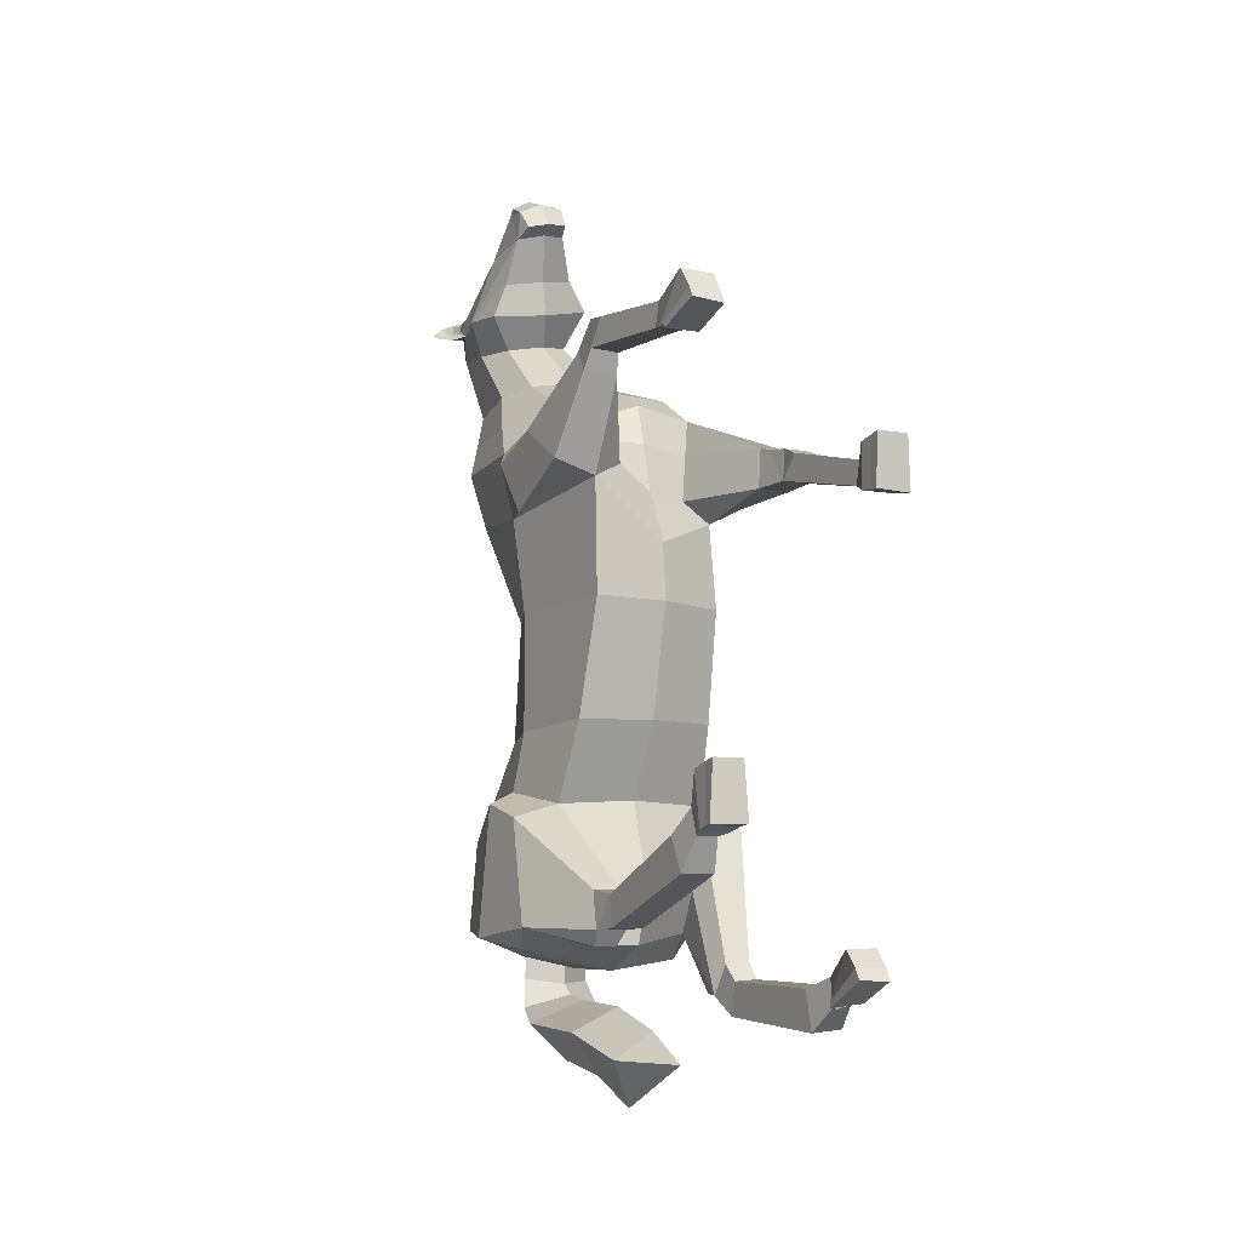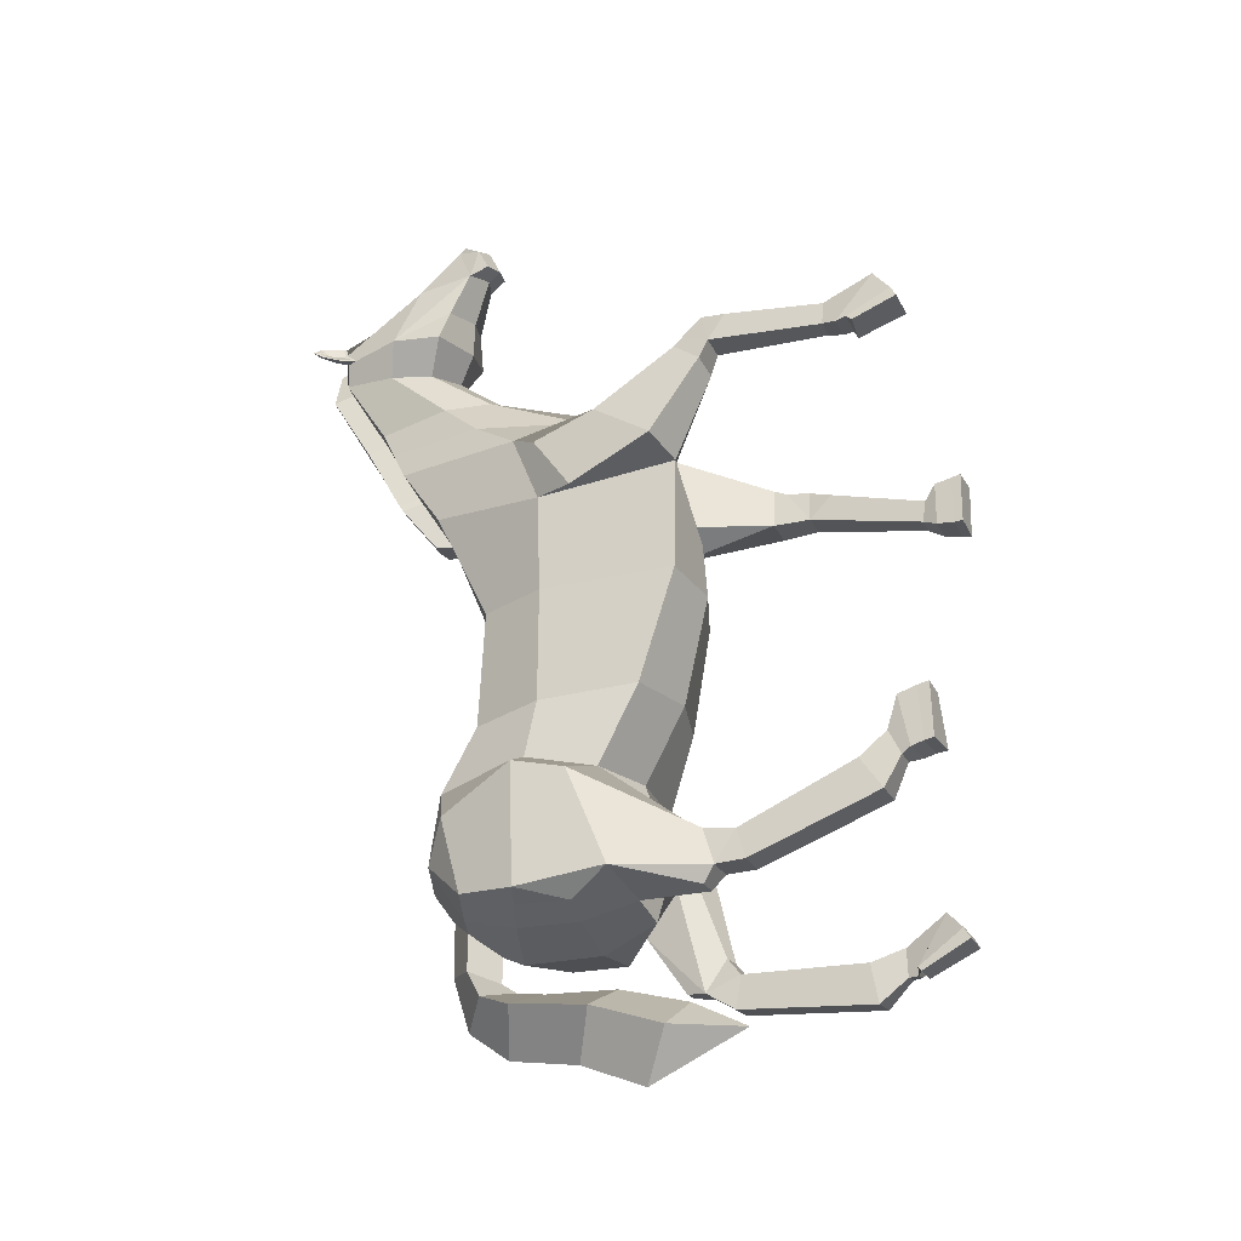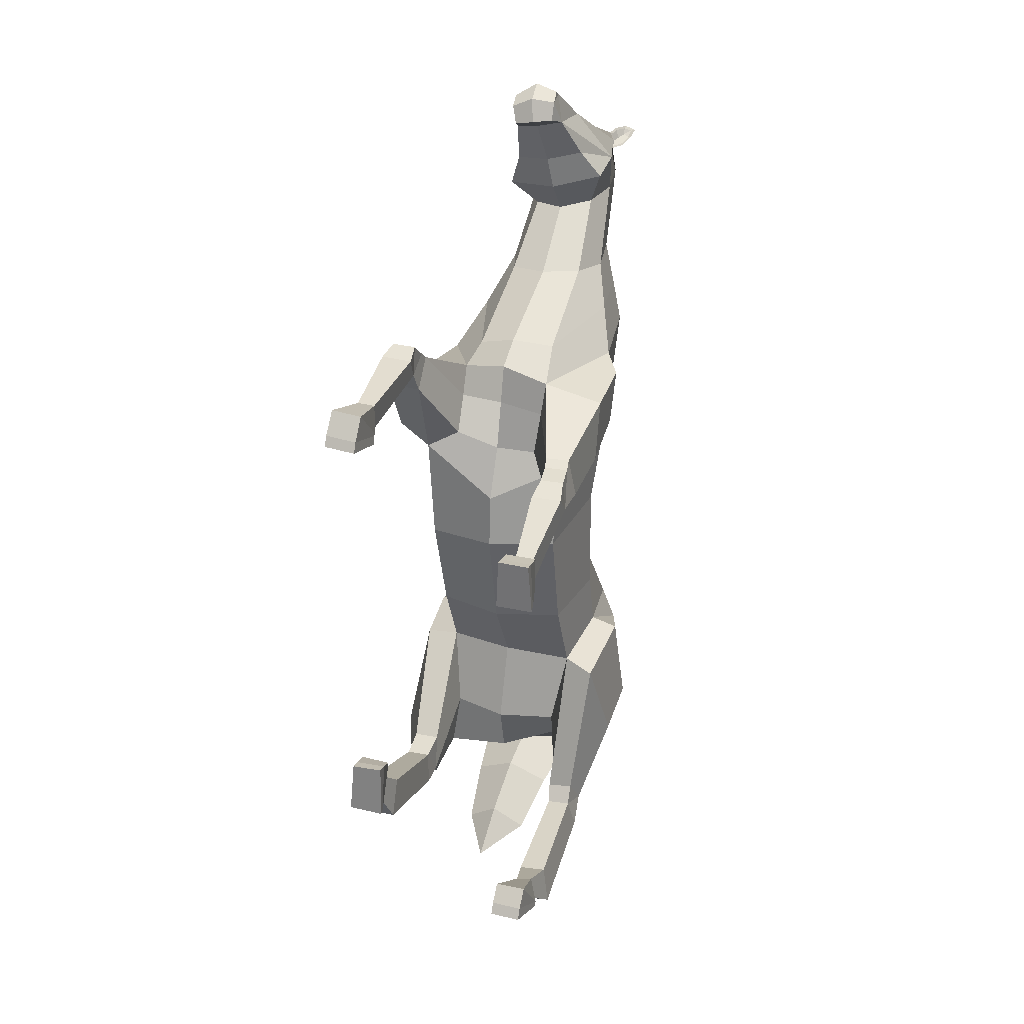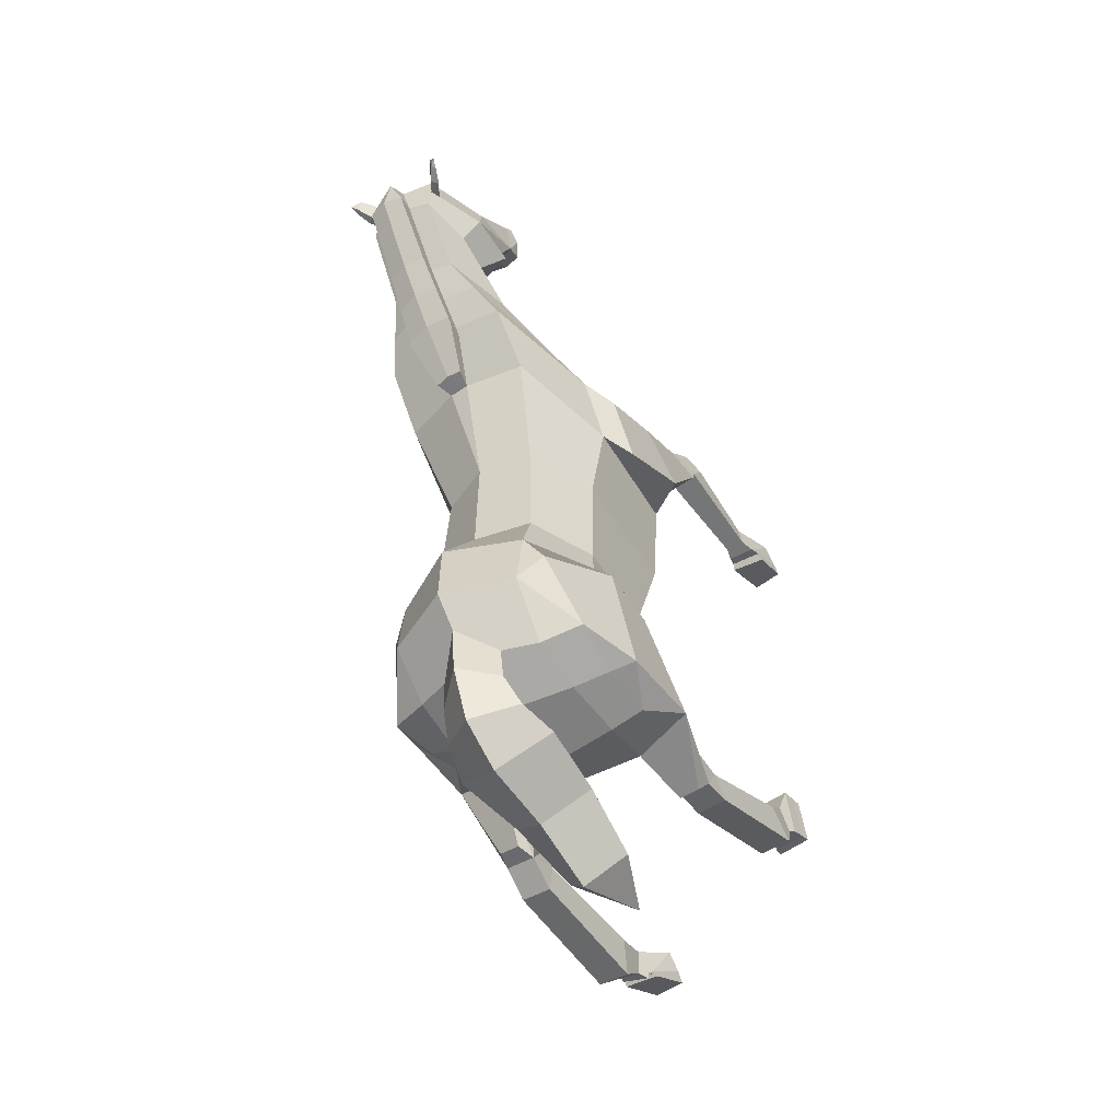
<metadata>
{"format":"obj","ext":"obj","renderer":"f3d","projection":"perspective","resolution":1024,"background":"white","views":[{"elev":-7.2,"azim":-26.9,"up":"+Z"},{"elev":-25.8,"azim":-66.8,"up":"+Z"},{"elev":30.0,"azim":17.3,"up":"+Z"},{"elev":-52.7,"azim":-143.4,"up":"+Z"}]}
</metadata>
<code>
o Horse_Cylinder
v 0.5911 2.66 0.2024
v 0.6546 3.133 -1.702
v 0.7226 3.851 0.2104
v 0.775 3.897 -1.55
v 0.4308 4.571 0.2082
v 0.6411 4.919 -1.778
v 0.6091 2.86 -0.9081
v 0.7342 3.863 -0.9775
v 0.4934 4.61 -1.033
v 0.5005 3.004 -2.539
v 0.5839 3.364 -2.948
v 0.5996 5.028 -2.497
v 0.6347 5.038 1.272
v 0.8654 3.89 1.264
v 0.3079 2.82 1.284
v 1.166 3.289 -2.733
v 0.5535 4.654 -3.023
v 0.5677 3.539 -3.207
v 0.5575 4.127 -3.198
v 0.6204 5.467 1.882
v 0.8399 4.07 2.05
v 0.4139 2.921 2.119
v 0.3091 5.913 2.638
v 0.4428 5.122 2.709
v 0.3085 4.622 2.799
v 0.2791 6.395 3.435
v 0.3547 5.828 3.427
v 0.2322 5.412 3.387
v 0.2425 6.382 3.825
v 0.389 5.746 3.832
v -0.013 4.934 4.485
v 0.01337 5.517 4.408
v -0.0924 5.054 4.776
v -0.09295 4.984 4.822
v -0.07743 4.827 4.746
v -0.07493 4.737 4.562
v 1.005 2.943 -1.735
v 1.068 3.891 -1.627
v 0.8146 4.822 -2.09
v 0.9756 4.53 -2.942
v 1.162 4.028 -2.656
v 0.9234 3.673 -2.835
v 0.9066 4.071 -2.974
v 0.8729 2.985 -3.507
v 0.6561 2.979 -3.526
v 0.881 2.564 -3.21
v 0.6156 2.554 -3.235
v 0.6186 2.783 -3.545
v 0.9332 2.791 -3.52
v 0.8904 2.435 -3.38
v 0.6443 2.431 -3.396
v 0.9469 1.182 -3.404
v 0.665 1.174 -3.43
v 0.6835 1.106 -3.828
v 1.017 1.116 -3.798
v 0.9317 0.1901 -3.342
v 0.6126 0.1907 -3.333
v 0.6098 0.6731 -3.586
v 0.9812 0.6978 -3.553
v 0.7335 0.8323 -3.597
v 0.7205 0.8361 -3.315
v 0.8937 0.8364 -3.273
v 0.9396 0.8471 -3.564
v 0.6876 0.7212 -3.606
v 0.6135 0.4046 -3.063
v 0.9359 0.4028 -3.056
v 0.9742 0.7635 -3.539
v 0.631 2.865 1.085
v 1.012 2.899 1.272
v 0.9891 3.633 1.404
v 1.038 2.969 1.95
v 1.015 3.762 1.958
v 0.7319 1.598 1.323
v 1.024 1.608 1.323
v 0.9952 1.606 1.638
v 0.7488 1.598 1.638
v 1.037 1.371 1.553
v 0.7179 1.361 1.552
v 1.087 0.01172 1.524
v 0.7679 0.01846 1.527
v 0.7456 0.02021 0.9963
v 1.121 0.03357 0.9853
v 0.8099 0.4411 1.093
v 0.8233 0.4098 1.328
v 1.001 0.4171 1.326
v 1.019 0.4478 1.093
v 0.7726 0.2936 1.023
v 0.7639 0.287 1.468
v 1.085 0.2814 1.47
v 1.069 0.3036 1.025
v 0.9514 1.979 1.714
v 1.035 1.985 1.308
v 0.6818 1.973 1.307
v 0.7005 1.962 1.712
v 0.1916 4.761 -3.065
v 0.1902 4.748 -3.442
v 0.2604 4.572 -3.733
v 0.3635 4.224 -3.882
v 0.1828 2.763 -4.156
v 0.3894 5.211 3.777
v 0.1693 5.14 4.069
v 0.2431 6.287 3.745
v 0.1948 6.409 3.903
v 0.2139 6.391 3.724
v 0.3475 6.432 3.752
v 0.2838 6.5 3.749
v 0.2311 6.524 3.928
v 0.4108 6.592 3.808
v 0.3791 6.644 3.819
v 0.329 6.663 3.921
v 0.4374 6.696 3.868
v 0.2547 6.332 3.764
v 0.2469 6.41 3.804
v 0.3361 6.445 3.769
v 0.2178 6.427 3.887
v 0.2455 6.517 3.906
v 0.3854 6.57 3.813
v 0.3216 6.624 3.901
v 0.4006 6.654 3.87
v 0.2791 6.501 3.816
v 0.3322 6.575 3.843
v 0.7589 0.1113 0.9973
v 0.7674 0.117 1.505
v 1.087 0.1087 1.503
v 1.106 0.1235 0.9938
v 0.6323 0.7119 -3.537
v 0.6127 0.257 -3.223
v 0.9331 0.2531 -3.227
v 0.9735 0.7241 -3.506
v 0.1149 5.557 1.89
v 0.08328 5.99 2.642
v 0.001193 5.182 1.276
v 0.04997 5.365 1.301
v 0.04811 6.459 3.422
v 0.1163 5.509 1.818
v 0.1636 5.757 1.813
v 0.1336 6.19 2.565
v 0.1034 6.659 3.346
v 0.165 5.709 1.741
v -0.1049 2.409 0.2216
v -0.09769 3.085 -1.661
v -0.801 2.483 0.2502
v -0.8261 3.266 -1.698
v -0.9324 3.85 0.2099
v -1.004 3.946 -1.565
v -0.6406 4.571 0.2082
v -0.8298 4.904 -1.742
v -0.1049 4.759 0.2093
v -0.09778 5.257 -1.743
v -0.1044 2.667 -0.9048
v -0.8049 2.858 -0.9034
v -0.9272 3.858 -0.969
v -0.6906 4.607 -1.028
v -0.09928 4.776 -1.023
v -0.1049 2.811 -2.495
v -0.7044 3.019 -2.517
v -0.7552 2.874 -3.047
v -0.8368 5.007 -2.456
v -0.1227 5.303 -2.478
v -0.847 5.036 1.266
v -1.075 3.817 1.149
v -0.5177 2.562 1.548
v -0.1049 2.722 1.33
v -0.1077 2.969 -3.054
v -1.354 2.945 -2.883
v -0.8286 4.609 -3.04
v -0.1557 4.382 -3.568
v -0.8097 3.431 -3.193
v -0.1283 3.496 -3.308
v -0.1429 4.314 -3.303
v -0.8234 4.073 -3.175
v -0.1057 5.182 1.277
v -0.8323 5.467 1.886
v -1.05 4.115 1.87
v -0.6237 3.201 2.081
v -0.1046 2.978 2.24
v -0.501 5.913 2.633
v -0.6302 5.12 2.697
v -0.501 4.654 2.738
v -0.09749 4.507 2.782
v -0.508 6.388 3.359
v -0.5724 5.816 3.301
v -0.4343 5.404 3.297
v -0.0976 5.223 3.332
v -0.1791 6.484 3.814
v -0.5884 6.371 3.709
v -0.7292 5.729 3.652
v -0.5445 4.925 4.395
v -0.2783 4.826 4.447
v -0.279 5.627 4.375
v -0.5625 5.508 4.311
v -0.3542 5.07 4.872
v -0.345 5.149 4.81
v -0.569 5.047 4.695
v -0.5817 4.976 4.74
v -0.333 4.804 4.773
v -0.5661 4.819 4.663
v -0.2906 4.692 4.533
v -0.5051 4.73 4.489
v -1.239 3.414 -1.832
v -1.241 3.975 -1.682
v -1.014 4.8 -2.042
v -1.231 4.471 -2.922
v -1.403 3.851 -2.989
v -1.142 3.386 -3.094
v -1.154 3.945 -3.065
v -0.967 2.172 -3.053
v -0.7494 2.177 -3.052
v -0.9923 2.17 -2.532
v -0.7257 2.175 -2.531
v -0.7029 2.058 -2.898
v -1.019 2.051 -2.9
v -0.9757 1.853 -2.575
v -0.7293 1.858 -2.573
v -0.9716 0.6936 -2.084
v -0.6885 0.6996 -2.082
v -0.6626 0.4729 -2.416
v -0.9977 0.4658 -2.418
v -0.9317 0.01846 -1.442
v -0.6176 0.03218 -1.44
v -0.6085 -0.02882 -2
v -0.9778 -0.00636 -2.009
v -0.7239 0.3072 -2.101
v -0.7399 0.433 -1.849
v -0.9145 0.4315 -1.844
v -0.9322 0.306 -2.1
v -0.6695 0.1738 -2.066
v -0.6466 0.3519 -1.574
v -0.9451 0.3193 -1.529
v -0.9503 0.2193 -2.048
v -0.8408 2.443 1.386
v -0.1049 2.456 0.8006
v -1.208 2.573 1.548
v -1.199 3.421 1.154
v -1.238 3.15 1.912
v -1.225 3.804 1.694
v -0.8265 1.986 2.482
v -1.118 1.977 2.494
v -1.079 2.06 2.796
v -0.833 2.068 2.786
v -1.108 1.802 2.755
v -0.7886 1.812 2.736
v -1.086 0.06189 2.537
v -0.7679 0.05932 2.509
v -0.7459 0.5577 2.367
v -1.123 0.501 2.349
v -0.834 0.8308 2.42
v -0.8359 0.8284 2.667
v -1.012 0.8196 2.68
v -1.043 0.8242 2.429
v -0.7863 0.696 2.418
v -0.7612 0.2681 2.826
v -1.082 0.2895 2.842
v -1.084 0.6769 2.399
v -1.067 2.36 2.54
v -1.153 2.065 2.292
v -0.8007 2.068 2.277
v -0.8159 2.362 2.536
v -0.1425 4.536 -3.202
v -0.4713 4.749 -3.036
v -0.1341 5.065 -2.796
v -0.154 4.538 -3.463
v -0.1525 4.092 -3.614
v -0.5023 4.736 -3.412
v -0.1582 5.047 -3.35
v -0.1364 2.63 -3.851
v -0.5912 4.557 -3.696
v -0.1794 4.857 -3.914
v -0.1389 2.068 -4.141
v -0.6944 4.205 -3.837
v -0.1852 4.429 -4.223
v -0.4856 2.751 -4.127
v -0.1768 3.047 -4.603
v -0.1448 5.061 3.641
v -0.6985 5.194 3.596
v -0.204 5.019 3.99
v -0.5862 5.128 3.941
v -0.5614 6.277 3.636
v -0.5666 6.399 3.795
v -0.5259 6.382 3.627
v -0.6676 6.419 3.613
v -0.6062 6.489 3.629
v -0.6081 6.513 3.811
v -0.7485 6.578 3.649
v -0.7223 6.63 3.668
v -0.7025 6.649 3.779
v -0.7931 6.68 3.699
v -0.5795 6.321 3.65
v -0.586 6.399 3.689
v -0.662 6.432 3.632
v -0.5831 6.416 3.774
v -0.6158 6.505 3.786
v -0.7248 6.555 3.66
v -0.6891 6.611 3.761
v -0.7571 6.639 3.71
v -0.6225 6.489 3.692
v -0.6823 6.562 3.703
v -0.7598 0.5906 2.443
v -0.7666 0.1098 2.611
v -1.086 0.1186 2.636
v -1.109 0.5657 2.409
v -0.6264 0.07219 -2.019
v -0.6227 0.1562 -1.475
v -0.933 0.1347 -1.469
v -0.9641 0.09195 -2.019
v -0.3268 5.557 1.891
v -0.277 5.989 2.641
v -0.2126 5.182 1.277
v -0.2622 5.365 1.301
v -0.2773 6.457 3.393
v -0.3286 5.509 1.819
v -0.1061 5.389 1.303
v -0.3766 5.757 1.814
v -0.1067 5.797 1.817
v -0.3249 6.19 2.563
v -0.09496 6.251 2.569
v -0.3203 6.656 3.311
v -0.1095 6.704 3.335
v -0.1578 6.681 3.737
v -0.3783 5.709 1.743
v 0.6392 2.485 -3.732
v 0.9633 2.497 -3.705
v -1.017 1.753 -2.889
v -0.6918 1.759 -2.887
v 0.7229 1.834 1.665
v 0.9716 1.846 1.666
v -0.8273 2.257 2.626
v -1.076 2.251 2.632
v 0.2771 3.478 -3.935
v -0.1771 3.716 -4.332
v -0.1406 3.348 -3.649
v -0.586 3.462 -3.897
v 0.6412 4.593 2.393
v 0.4668 5.69 2.261
v 0.3644 3.331 2.399
v -0.09868 3.323 2.419
v 0.1007 5.773 2.266
v -0.09864 6.023 2.193
v 0.1505 5.973 2.189
v -0.8372 4.642 2.25
v -0.6649 5.69 2.259
v -0.5596 3.57 2.222
v -0.3004 5.773 2.266
v -0.3489 5.973 2.189
v 0.3673 2.876 1.752
v -0.1048 2.868 1.839
v -0.5771 2.929 1.837
f 150 141 2 7
f 7 2 4 8
f 8 4 6 9
f 9 6 149 154
f 5 9 154 148
f 5 148 132 13
f 3 8 9 5
f 1 7 8 3
f 140 150 7 1
f 6 4 39
f 2 141 155 10
f 11 48 10
f 149 6 12 159
f 12 17 95 261 159
f 11 18 42 16
f 13 132 135 130 20
f 48 47 2 10
f 17 12 40
f 3 5 13 14
f 1 3 14 68
f 140 1 68 232
f 37 16 41 38
f 18 19 43 42
f 169 18 11 164
f 170 19 18 169
f 155 164 11 10
f 14 13 20 21
f 346 345 22 176
f 333 334 23 24
f 335 333 24 25
f 334 337 131 23
f 336 335 25 180
f 180 25 28 184
f 24 23 26 27
f 23 131 134 26
f 25 24 27 28
f 184 28 100 274
f 27 26 104 102 30
f 26 134 185 103 104
f 28 27 30 100
f 30 102 29 32
f 31 32 33
f 32 190 193 33
f 38 41 40 39
f 200 209 210 143
f 42 43 41
f 16 42 41
f 41 43 40
f 19 17 40 43
f 4 2 37 38
f 2 47 46 37
f 48 11 45
f 37 46 49 16
f 48 45 44 49
f 16 49 44
f 321 322 55 54
f 49 46 50
f 47 48 51
f 46 47 51 50
f 51 321 54 53
f 50 51 53 52
f 322 50 52 55
f 54 55 63 60
f 39 12 6
f 55 52 62 63
f 52 53 61 62
f 53 54 60 61
f 60 63 67 64
f 63 62 66 67
f 62 61 65 66
f 61 60 64 65
f 68 14 70 69
f 232 68 15 163
f 69 70 72 71
f 21 22 71 72
f 14 21 72 70
f 325 76 75 326
f 76 73 78
f 75 76 78 77
f 74 75 77
f 73 74 86 83
f 74 77 85 86
f 77 78 84 85
f 78 73 83 84
f 83 86 90 87
f 86 85 89 90
f 85 84 88 89
f 84 83 87 88
f 40 12 39
f 345 15 93 94
f 69 71 91 92
f 69 92 93 68
f 68 93 15
f 22 94 91 71
f 326 75 74
f 259 95 17 19 170
f 101 30 31
f 276 101 31 189
f 100 30 101
f 32 31 30
f 274 100 101 276
f 106 107 110 109
f 104 103 107 106
f 108 111 119 117
f 105 106 109 108
f 102 104 106 105
f 107 103 115 116
f 105 108 117 114
f 109 110 111
f 29 102 112 113
f 111 110 118 119
f 103 29 113 115
f 108 109 111
f 190 32 29 103 185
f 118 121 119
f 118 116 120 121
f 120 113 112 114
f 113 120 116 115
f 120 114 117 121
f 102 105 114 112
f 110 107 116 118
f 121 117 119
f 132 148 172
f 150 151 143 141
f 151 152 145 143
f 152 153 147 145
f 153 154 149 147
f 146 148 154 153
f 146 160 308 148
f 144 146 153 152
f 142 144 152 151
f 140 142 151 150
f 147 202 201 145
f 143 156 155 141
f 211 157 156
f 149 159 158 147
f 158 159 261 260 166
f 157 165 205 168
f 160 173 306 311 308
f 143 210 211 156
f 166 203 158
f 144 161 160 146
f 142 231 161 144
f 140 232 231 142
f 200 201 204 165
f 168 205 206 171
f 169 164 157 168
f 170 169 168 171
f 155 156 157 164
f 161 174 173 160
f 346 176 175 347
f 340 178 177 341
f 342 179 178 340
f 341 177 307 343
f 336 180 179 342
f 180 184 183 179
f 178 182 181 177
f 177 181 310 307
f 179 183 182 178
f 184 274 275 183
f 182 187 278 280 181
f 181 280 279 185 310
f 183 275 187 182
f 187 191 186 278
f 188 194 191
f 191 194 193 190
f 201 202 203 204
f 205 204 206
f 165 204 205
f 204 203 206
f 171 206 203 166
f 145 201 200 143
f 211 208 157
f 165 212 209 200
f 211 212 207 208
f 157 208 207 165
f 165 207 212
f 324 217 218 323
f 212 213 209
f 210 214 211
f 209 213 214 210
f 214 216 217 324
f 213 215 216 214
f 323 218 215 213
f 217 223 226 218
f 202 147 158
f 218 226 225 215
f 215 225 224 216
f 216 224 223 217
f 223 227 230 226
f 226 230 229 225
f 225 229 228 224
f 224 228 227 223
f 231 233 234 161
f 232 163 162 231
f 233 235 236 234
f 174 236 235 175
f 161 234 236 174
f 327 328 239 240
f 240 242 237
f 239 241 242 240
f 238 241 239
f 237 247 250 238
f 238 250 249 241
f 241 249 248 242
f 242 248 247 237
f 247 251 254 250
f 250 254 253 249
f 249 253 252 248
f 248 252 251 247
f 203 202 158
f 347 258 257 162
f 233 256 255 235
f 233 231 257 256
f 231 162 257
f 175 235 255 258
f 328 238 239
f 259 170 171 166 260
f 277 188 187
f 276 189 188 277
f 275 277 187
f 191 187 188
f 274 276 277 275
f 282 285 286 283
f 280 282 283 279
f 284 293 295 287
f 281 284 285 282
f 278 281 282 280
f 283 292 291 279
f 281 290 293 284
f 285 287 286
f 186 289 288 278
f 287 295 294 286
f 279 291 289 186
f 284 287 285
f 190 185 279 186 191
f 294 295 297
f 294 297 296 292
f 296 290 288 289
f 289 291 292 296
f 296 297 293 290
f 278 288 290 281
f 286 294 292 283
f 297 295 293
f 308 172 148
f 49 50 322
f 51 48 321
f 48 49 322 321
f 212 323 213
f 214 324 211
f 211 324 323 212
f 39 4 38
f 93 92 74 73
f 91 326 74 92
f 73 76 325
f 94 325 326 91
f 255 256 238 328
f 237 327 240
f 258 255 328 327
f 257 237 238 256
f 16 44 45 11
f 176 336 342 175
f 173 341 343 306
f 175 342 340 174
f 174 340 341 173
f 176 22 335 336
f 20 130 337 334
f 22 21 333 335
f 21 20 334 333
f 175 258 347
f 237 257 258 327
f 163 346 347 162
f 22 345 94
f 73 325 94 93
f 163 15 345 346
f 95 259 262 96
f 33 193 192 34
f 34 192 196 35
f 35 196 198 36
f 36 198 189 31
f 34 35 33
f 36 31 35
f 31 33 35
f 127 126 58 57
f 57 58 59 56
f 128 127 57 56
f 129 128 56 59
f 126 129 59 58
f 123 122 81 80
f 80 81 82 79
f 124 123 80 79
f 125 124 79 82
f 122 125 82 81
f 265 96 97 268
f 261 95 96 265
f 96 262 167 97
f 268 97 98 271
f 97 167 263 98
f 329 331 266 99
f 330 329 99 273
f 99 266 269
f 273 99 269
f 87 90 125 122
f 90 89 124 125
f 89 88 123 124
f 88 87 122 123
f 64 67 129 126
f 67 66 128 129
f 66 65 127 128
f 65 64 126 127
f 339 136 314 338
f 337 130 136 339
f 135 132 133 139
f 130 135 139 136
f 134 131 137 138
f 138 137 316 318
f 136 139 133 312 314
f 319 138 318
f 133 132 312
f 185 134 138 319
f 132 172 312
f 260 264 262 259
f 194 195 192 193
f 195 197 196 192
f 197 199 198 196
f 199 188 189 198
f 195 194 197
f 199 197 188
f 188 197 194
f 303 220 221 302
f 220 219 222 221
f 304 219 220 303
f 305 222 219 304
f 302 221 222 305
f 299 244 245 298
f 244 243 246 245
f 300 243 244 299
f 301 246 243 300
f 298 245 246 301
f 265 268 267 264
f 261 265 264 260
f 264 267 167 262
f 268 271 270 267
f 267 270 263 167
f 332 272 266 331
f 330 273 272 332
f 272 269 266
f 273 269 272
f 251 298 301 254
f 254 301 300 253
f 253 300 299 252
f 252 299 298 251
f 227 302 305 230
f 230 305 304 229
f 229 304 303 228
f 228 303 302 227
f 344 338 314 313
f 343 344 313 306
f 311 320 309 308
f 306 313 320 311
f 310 317 315 307
f 317 318 316 315
f 313 314 312 309 320
f 319 318 317
f 309 312 308
f 185 319 317 310
f 308 312 172
f 271 330 332 270
f 270 332 331 263
f 271 98 329 330
f 98 263 331 329
f 307 315 344 343
f 315 316 338 344
f 131 337 339 137
f 137 339 338 316

</code>
